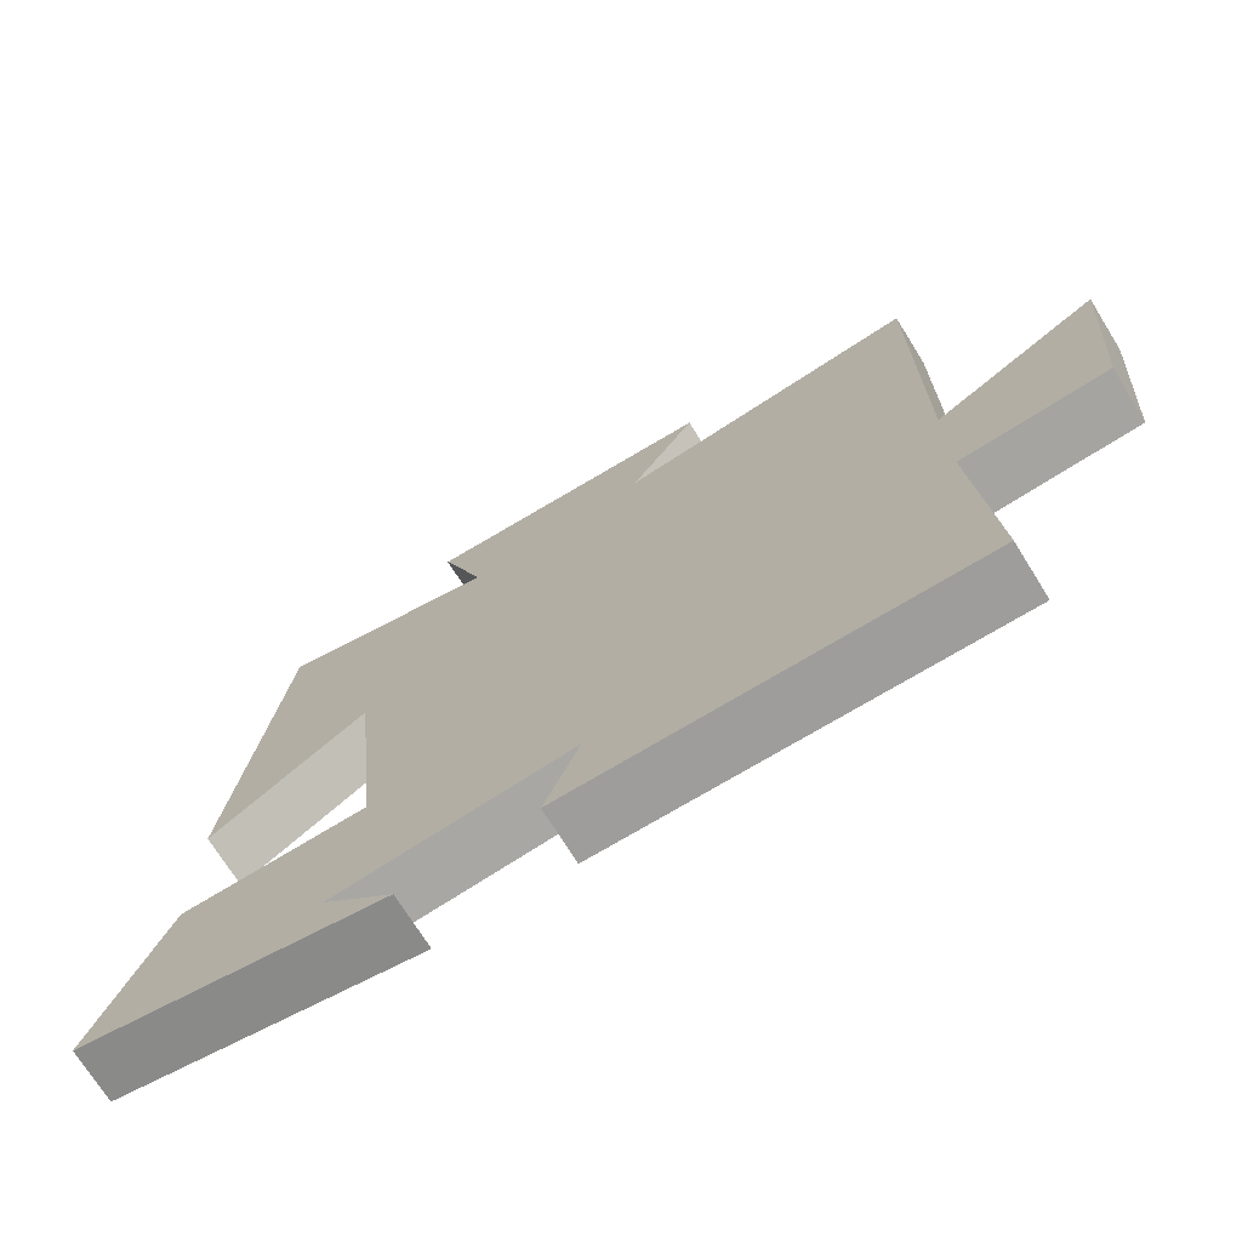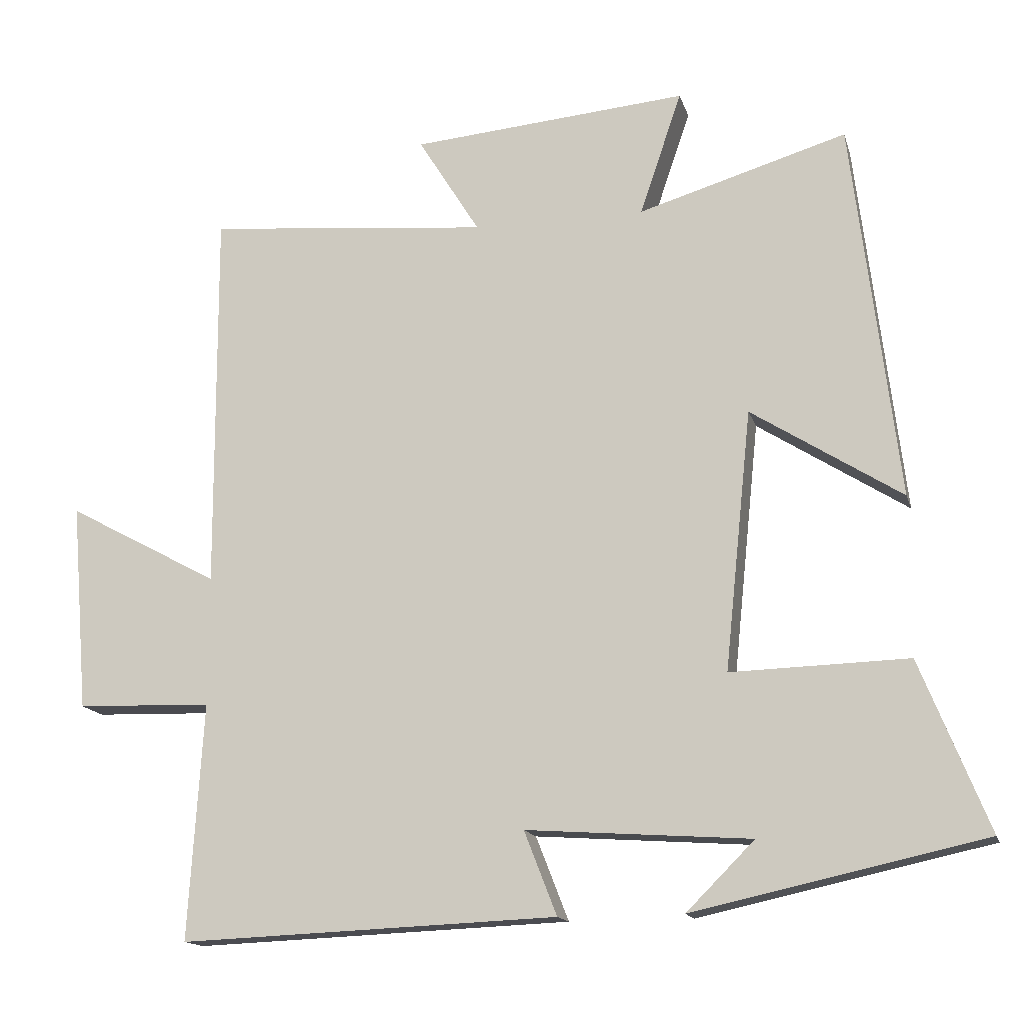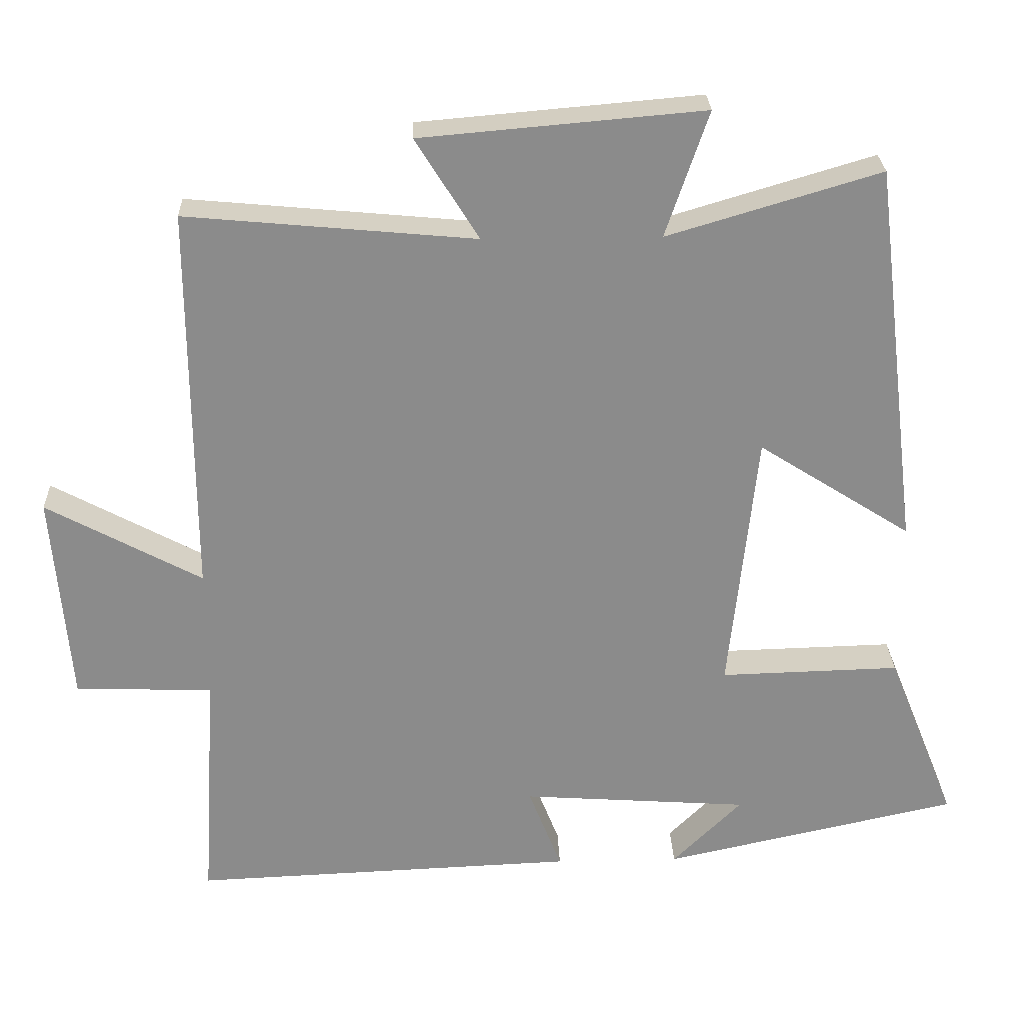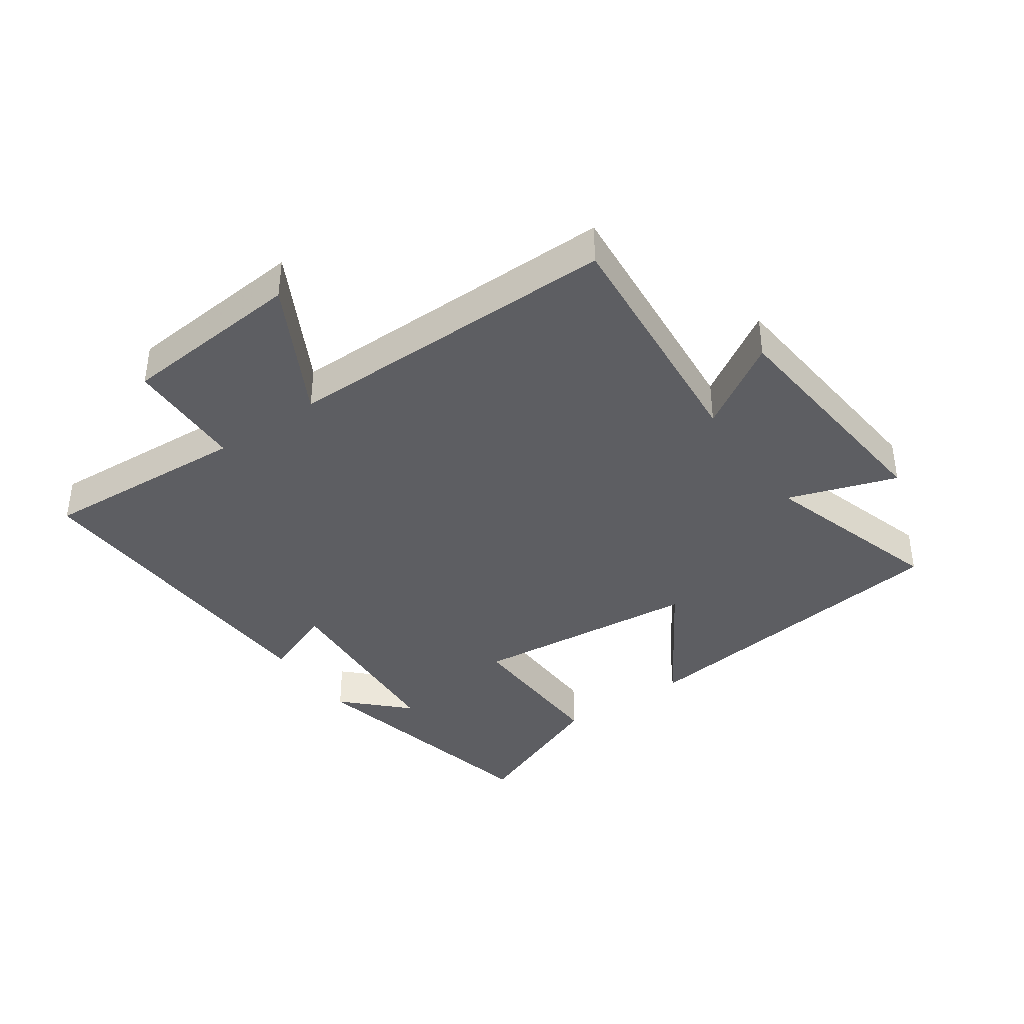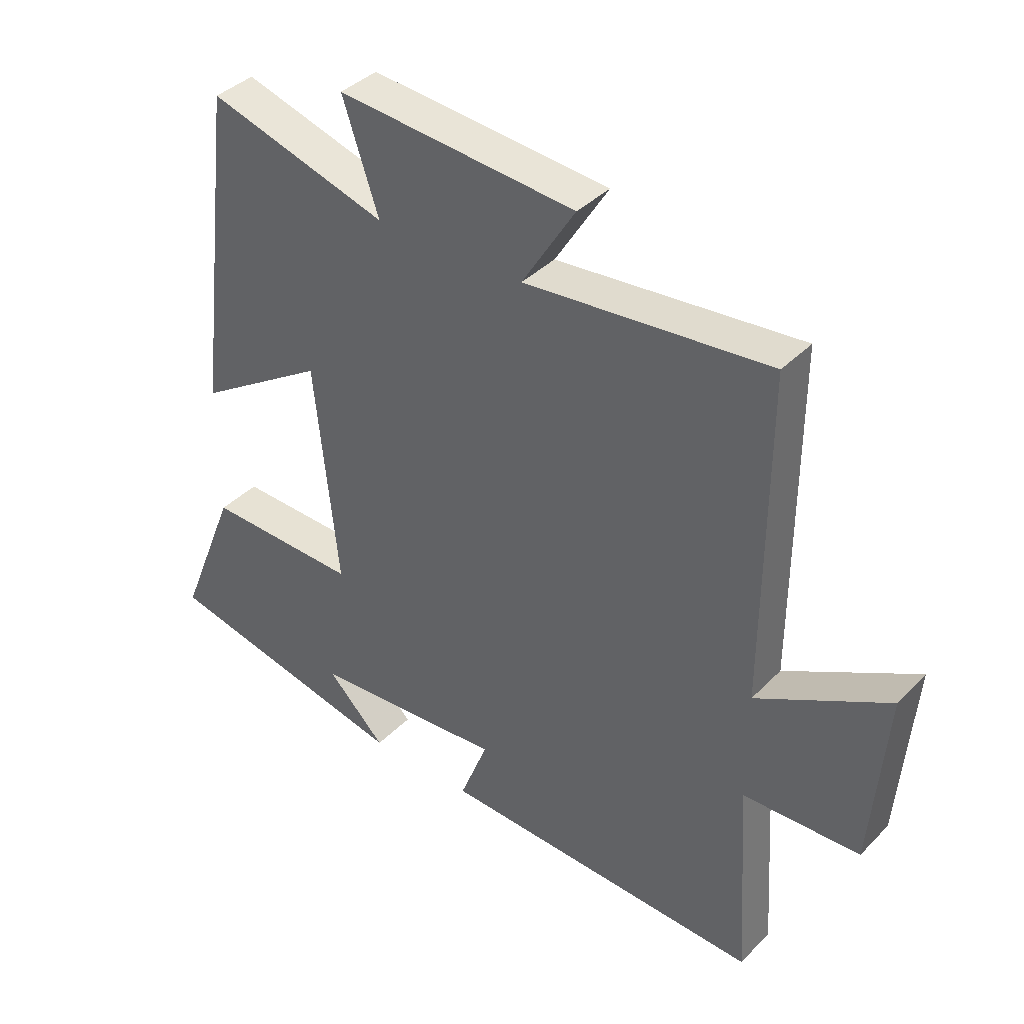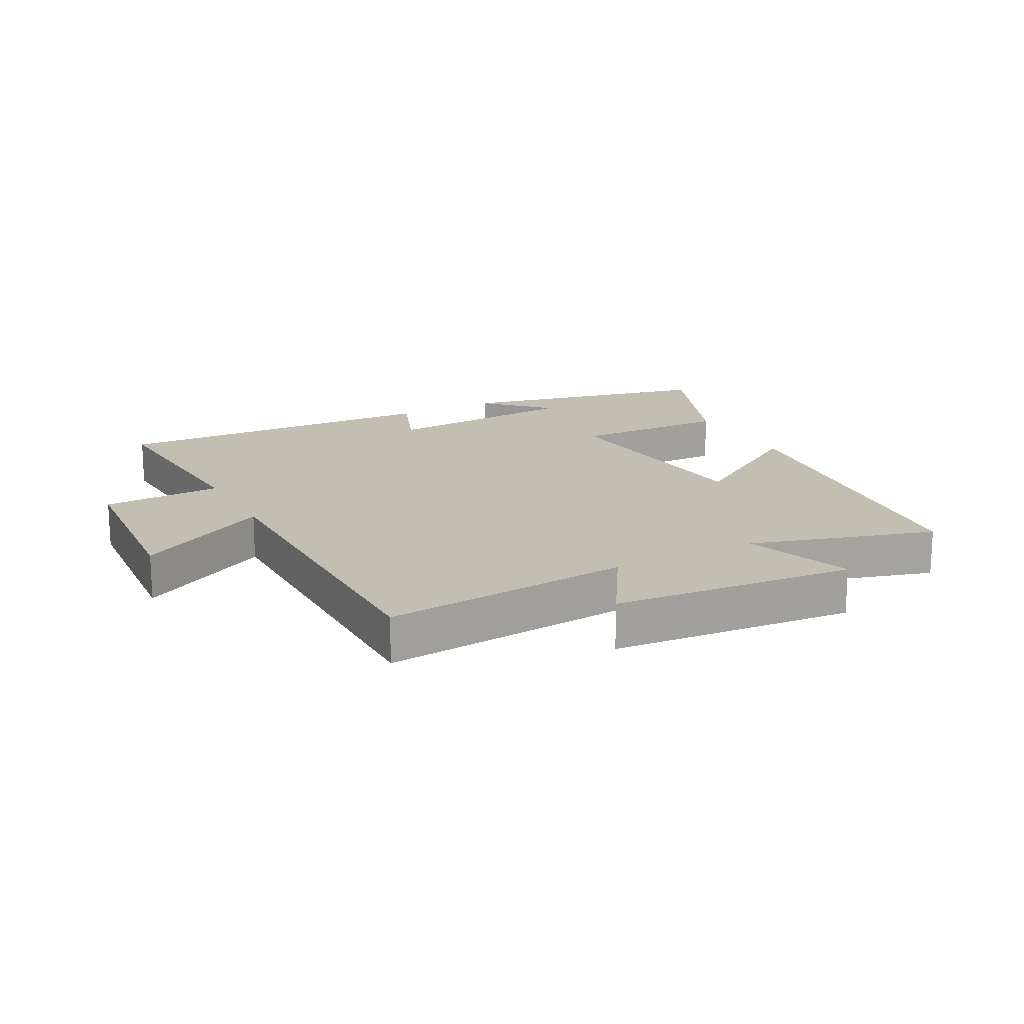
<metadata>
{"format":"obj","ext":"obj","renderer":"f3d","projection":"perspective","resolution":1024,"background":"white","views":[{"elev":-72.1,"azim":-148.1,"up":"+Z"},{"elev":-15.0,"azim":14.3,"up":"+Z"},{"elev":26.4,"azim":-2.0,"up":"+Z"},{"elev":-39.1,"azim":-54.8,"up":"+Y"},{"elev":38.5,"azim":-141.4,"up":"+Z"},{"elev":17.3,"azim":-28.1,"up":"+Y"}]}
</metadata>
<code>
v -0.521 0.07 -0.522
v -0.5 0.07 -0.188
v -0.691 0.07 -0.182
v -0.715 0.07 0.112
v -0.5 0.07 -0.004
v -0.502 0.07 0.537
v -0.103 0.07 0.5
v -0.19 0.07 0.64
v 0.2 0.07 0.674
v 0.141 0.07 0.5
v 0.435 0.07 0.588
v 0.5 0.07 0.053
v 0.288 0.07 0.188
v 0.25 0.07 -0.178
v 0.5 0.07 -0.171
v 0.596 0.07 -0.41
v 0.186 0.07 -0.5
v 0.282 0.07 -0.404
v -0.034 0.07 -0.382
v 0.012 0.07 -0.5
v -0.521 0 -0.522
v -0.5 0 -0.188
v -0.691 0 -0.182
v -0.715 0 0.112
v -0.5 0 -0.004
v -0.502 0 0.537
v -0.103 0 0.5
v -0.19 0 0.64
v 0.2 0 0.674
v 0.141 0 0.5
v 0.435 0 0.588
v 0.5 0 0.053
v 0.288 0 0.188
v 0.25 0 -0.178
v 0.5 0 -0.171
v 0.596 0 -0.41
v 0.186 0 -0.5
v 0.282 0 -0.404
v -0.034 0 -0.382
v 0.012 0 -0.5
f 19 20 1 2
f 18 19 2
f 16 17 18
f 14 15 16 18
f 14 18 2
f 13 14 2 3
f 10 11 12 13
f 10 13 3
f 7 8 9 10
f 5 6 7
f 5 7 10
f 3 4 5
f 3 5 10
f 22 21 40 39
f 22 39 38
f 38 37 36
f 38 36 35 34
f 22 38 34
f 23 22 34 33
f 33 32 31 30
f 23 33 30
f 30 29 28 27
f 27 26 25
f 30 27 25
f 25 24 23
f 30 25 23
f 1 21 22 2
f 2 22 23 3
f 3 23 24 4
f 4 24 25 5
f 5 25 26 6
f 6 26 27 7
f 7 27 28 8
f 8 28 29 9
f 9 29 30 10
f 10 30 31 11
f 11 31 32 12
f 12 32 33 13
f 13 33 34 14
f 14 34 35 15
f 15 35 36 16
f 16 36 37 17
f 17 37 38 18
f 18 38 39 19
f 19 39 40 20
f 20 40 21 1

</code>
